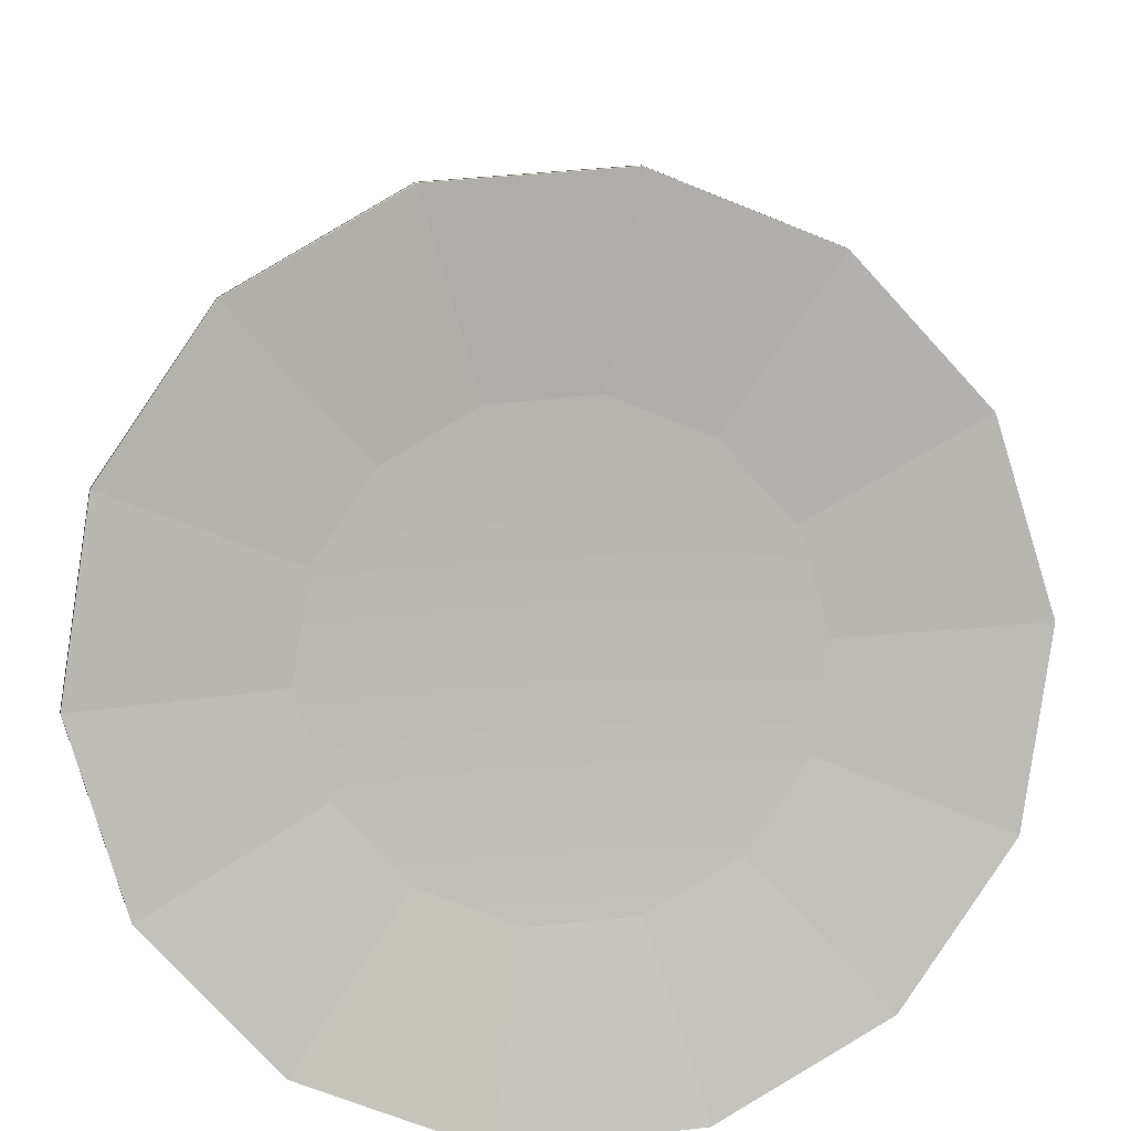
<metadata>
{"format":"obj","ext":"obj","renderer":"f3d","projection":"perspective","resolution":1024,"background":"white","views":[{"elev":-73.8,"azim":-108.6,"up":"+Y"}]}
</metadata>
<code>
o american_american.002
v 0.03585 1.909 0.2769
v -0.1041 1.939 0.3176
v -0.2482 1.965 0.2922
v -0.368 1.984 0.2059
v -0.4396 1.99 0.07572
v -0.4489 1.983 -0.07254
v -0.3941 1.964 -0.2095
v -0.2861 1.938 -0.3081
v -0.1461 1.908 -0.3487
v -0.001993 1.881 -0.3234
v 0.1177 1.863 -0.2371
v 0.1894 1.857 -0.1069
v 0.1987 1.864 0.04135
v 0.1439 1.882 0.1783
v 0.3622 1.82 0.3414
v 0.4626 1.785 0.09042
v 0.4663 1.797 0.08999
v 0.3657 1.831 0.3416
v 0.4455 1.773 -0.1812
v 0.4492 1.784 -0.1823
v 0.3142 1.784 -0.4197
v 0.3176 1.796 -0.4214
v 0.09487 1.818 -0.5779
v 0.09771 1.829 -0.5799
v -0.1692 1.866 -0.6243
v -0.167 1.878 -0.6265
v -0.4256 1.921 -0.5498
v -0.424 1.932 -0.5518
v -0.6236 1.97 -0.3692
v -0.6225 1.982 -0.3708
v -0.724 2.004 -0.1183
v -0.7232 2.016 -0.1192
v -0.7069 2.017 0.1534
v -0.706 2.029 0.1531
v -0.5756 2.005 0.3919
v -0.5744 2.017 0.3922
v -0.3563 1.972 0.55
v -0.3545 1.984 0.5507
v -0.09222 1.923 0.5965
v -0.08984 1.935 0.5973
v 0.1642 1.869 0.522
v 0.1672 1.88 0.5226
v 0.235 2.836 0.2557
v 0.3554 2.807 0.1459
v 0.4165 2.786 -0.006652
v 0.406 2.778 -0.1718
v 0.3263 2.785 -0.3168
v 0.1929 2.805 -0.4129
v 0.03237 2.835 -0.4412
v -0.1235 2.868 -0.3959
v -0.2439 2.898 -0.2861
v -0.3049 2.919 -0.1335
v -0.2945 2.926 0.03164
v -0.2147 2.919 0.1766
v -0.08138 2.899 0.2728
v 0.07915 2.869 0.301
v 0.47 2.708 0.00883
v 0.4697 2.746 0.005407
v 0.3987 2.77 0.1829
v 0.3977 2.733 0.1894
v 0.4577 2.699 -0.1867
v 0.4576 2.737 -0.1867
v 0.3632 2.707 -0.3583
v 0.3648 2.745 -0.3554
v 0.2054 2.731 -0.4721
v 0.2096 2.769 -0.4672
v 0.01535 2.767 -0.5055
v 0.0229 2.803 -0.5001
v -0.1692 2.806 -0.4519
v -0.1584 2.842 -0.4474
v -0.3117 2.841 -0.3219
v -0.2985 2.876 -0.3197
v -0.3839 2.866 -0.1413
v -0.3695 2.901 -0.1422
v -0.3716 2.875 0.05415
v -0.3574 2.909 0.04994
v -0.2771 2.866 0.2258
v -0.2646 2.901 0.2186
v -0.1193 2.842 0.3396
v -0.1094 2.878 0.3305
v 0.07072 2.807 0.373
v 0.07731 2.843 0.3633
v 0.2552 2.768 0.3194
v 0.2587 2.805 0.3106
v 0.4518 2.772 0.000246
v 0.3846 2.795 0.1684
v 0.4404 2.763 -0.1818
v 0.3524 2.771 -0.3416
v 0.2055 2.793 -0.4475
v 0.02857 2.826 -0.4786
v -0.1432 2.862 -0.4287
v -0.2759 2.895 -0.3077
v -0.3432 2.918 -0.1396
v -0.3317 2.927 0.04244
v -0.2438 2.919 0.2022
v -0.09678 2.897 0.3082
v 0.08012 2.864 0.3393
v 0.2519 2.828 0.2894
v 0.2765 2.106 0.03202
v 0.2167 2.126 0.1815
v 0.2663 2.098 -0.1298
v 0.1882 2.105 -0.2719
v 0.05748 2.125 -0.3661
v -0.09979 2.154 -0.3937
v -0.2525 2.187 -0.3494
v -0.3705 2.216 -0.2418
v -0.4303 2.236 -0.09228
v -0.4201 2.244 0.06953
v -0.3419 2.237 0.2116
v -0.2112 2.217 0.3058
v -0.05396 2.188 0.3335
v 0.09878 2.156 0.2891
v 0.2216 1.878 0.0437
v 0.2931 2.101 0.03513
v 0.2304 2.122 0.1918
v 0.1635 1.898 0.1889
v 0.2117 1.871 -0.1134
v 0.2824 2.093 -0.1345
v 0.1358 1.877 -0.2514
v 0.2005 2.1 -0.2834
v 0.008872 1.897 -0.3429
v 0.06354 2.121 -0.3821
v -0.1439 1.925 -0.3697
v -0.1013 2.151 -0.4111
v -0.2922 1.956 -0.3267
v -0.2614 2.185 -0.3646
v -0.4067 1.985 -0.2222
v -0.385 2.216 -0.2518
v -0.4648 2.005 -0.07701
v -0.4477 2.237 -0.09514
v -0.4549 2.012 0.08013
v -0.437 2.245 0.07444
v -0.379 2.005 0.2181
v -0.355 2.238 0.2233
v -0.2521 1.986 0.3096
v -0.2181 2.217 0.3221
v -0.09935 1.958 0.3364
v -0.05326 2.187 0.351
v 0.04897 1.926 0.2934
v 0.1068 2.153 0.3046
v 0.1498 1.902 0.1786
v 0.205 1.883 0.04059
v 0.1956 1.876 -0.1088
v 0.1234 1.883 -0.2399
v 0.00282 1.901 -0.3269
v -0.1424 1.928 -0.3524
v -0.2833 1.958 -0.3114
v -0.3922 1.985 -0.2121
v -0.4474 2.004 -0.07414
v -0.438 2.011 0.07522
v -0.3658 2.004 0.2064
v -0.2452 1.986 0.2933
v -0.1001 1.959 0.3188
v 0.04094 1.929 0.2779
v 0.1289 1.982 -0.2979
v 0.1262 1.927 -0.2821
v 0.1043 1.995 -0.3187
v 0.1044 1.997 -0.3191
v 0.1008 1.997 -0.3135
v 0.1009 1.998 -0.3138
v 0.1227 1.929 -0.2768
v 0.1253 1.984 -0.2927
v 0.09484 1.962 -0.3144
v 0.1037 1.996 -0.3194
v 0.1001 1.998 -0.3142
v 0.0913 1.964 -0.3092
v 0.04842 1.939 -0.3382
v 0.1027 1.996 -0.3199
v 0.09912 1.997 -0.3147
v 0.04488 1.941 -0.333
v 0.07328 1.99 -0.338
v 0.1032 1.997 -0.3199
v 0.09965 1.999 -0.3147
v 0.06974 1.992 -0.3327
v 0.04722 2.031 -0.3685
v 0.1026 1.998 -0.3206
v 0.09909 1.999 -0.3153
v 0.04368 2.033 -0.3633
v 0.09398 2.028 -0.3361
v 0.1036 1.998 -0.3199
v 0.1001 1.999 -0.3146
v 0.09045 2.029 -0.3308
v 0.1243 2.076 -0.3311
v 0.1043 1.999 -0.3198
v 0.1008 2 -0.3145
v 0.1208 2.077 -0.3259
v 0.1283 2.023 -0.3113
v 0.1044 1.998 -0.3193
v 0.1008 1.999 -0.3141
v 0.1248 2.024 -0.306
v 0.1731 2.012 -0.2777
v 0.1053 1.997 -0.3186
v 0.1018 1.999 -0.3134
v 0.1696 2.013 -0.2725
v 0.2535 1.975 -0.006845
v 0.2382 1.923 0.01033
v 0.2543 1.983 -0.04084
v 0.2546 1.984 -0.04121
v 0.248 1.985 -0.04055
v 0.2484 1.986 -0.04092
v 0.2319 1.925 0.01063
v 0.2472 1.977 -0.006555
v 0.2441 1.949 -0.03973
v 0.2544 1.983 -0.04192
v 0.2482 1.985 -0.04163
v 0.2378 1.951 -0.03944
v 0.2324 1.918 -0.08607
v 0.2542 1.982 -0.04292
v 0.2479 1.984 -0.04264
v 0.2261 1.92 -0.08578
v 0.2493 1.972 -0.07571
v 0.2545 1.984 -0.04269
v 0.2483 1.986 -0.04241
v 0.2431 1.974 -0.07542
v 0.2574 2.005 -0.1215
v 0.2547 1.984 -0.04368
v 0.2484 1.986 -0.0434
v 0.2511 2.006 -0.1212
v 0.2619 2.011 -0.06506
v 0.2548 1.984 -0.04247
v 0.2485 1.986 -0.04218
v 0.2557 2.013 -0.06477
v 0.2786 2.062 -0.04704
v 0.2552 1.986 -0.04208
v 0.2489 1.988 -0.04179
v 0.2724 2.064 -0.04675
v 0.2645 2.013 -0.0225
v 0.2549 1.985 -0.04155
v 0.2486 1.986 -0.04126
v 0.2582 2.015 -0.02221
v 0.2667 2.012 0.03445
v 0.2549 1.985 -0.04032
v 0.2486 1.986 -0.04002
v 0.2605 2.014 0.03475
v 0.03009 2.037 0.3162
v 0.000736 2.055 0.326
v 0.000754 2.053 0.3259
v 0.03092 1.981 0.3101
v -0.000969 2.055 0.3197
v -0.000951 2.054 0.3196
v 0.02839 2.038 0.3099
v 0.02922 1.981 0.3038
v -8.3e-05 2.054 0.3262
v -0.00788 2.02 0.3247
v -0.001792 2.055 0.3199
v -0.00959 2.02 0.3184
v -0.001206 2.054 0.3264
v -0.05996 2 0.3368
v -0.002922 2.055 0.3201
v -0.06168 2.001 0.3305
v -0.000664 2.055 0.3264
v -0.03483 2.051 0.3353
v -0.002377 2.056 0.3201
v -0.03655 2.052 0.329
v -0.001376 2.056 0.3267
v -0.06785 2.095 0.3489
v -0.003092 2.057 0.3204
v -0.06957 2.096 0.3426
v -0.000204 2.056 0.3264
v -0.01352 2.088 0.3333
v -0.001915 2.056 0.3201
v -0.01523 2.089 0.3271
v 0.000479 2.057 0.3263
v 0.01816 2.135 0.3297
v -0.001228 2.057 0.32
v 0.01645 2.136 0.3234
v 0.000661 2.056 0.3261
v 0.02661 2.079 0.3216
v -0.001045 2.056 0.3198
v 0.0249 2.08 0.3153
v 0.001795 2.055 0.3258
v 0.0792 2.064 0.3057
v 9.5e-05 2.056 0.3195
v 0.0775 2.065 0.2994
v -0.2802 2.096 0.2938
v -0.306 2.111 0.2745
v -0.3059 2.11 0.2746
v -0.2764 2.04 0.3003
v -0.3022 2.111 0.2691
v -0.3021 2.11 0.2693
v -0.2764 2.096 0.2884
v -0.2726 2.039 0.2949
v -0.3066 2.111 0.274
v -0.3113 2.076 0.2731
v -0.3028 2.111 0.2687
v -0.3075 2.075 0.2677
v -0.3076 2.11 0.2734
v -0.3542 2.052 0.2442
v -0.3038 2.11 0.268
v -0.3505 2.051 0.2388
v -0.3072 2.112 0.2736
v -0.3358 2.105 0.2537
v -0.3034 2.111 0.2683
v -0.332 2.105 0.2484
v -0.3078 2.112 0.2731
v -0.3661 2.147 0.2293
v -0.304 2.112 0.2677
v -0.3624 2.146 0.224
v -0.3068 2.112 0.2738
v -0.3198 2.143 0.2625
v -0.303 2.112 0.2684
v -0.316 2.143 0.2571
v -0.3063 2.113 0.2741
v -0.2957 2.193 0.2763
v -0.3025 2.113 0.2687
v -0.2919 2.193 0.271
v -0.3061 2.112 0.2743
v -0.2855 2.138 0.2872
v -0.3023 2.112 0.269
v -0.2817 2.138 0.2819
v -0.3051 2.112 0.275
v -0.2402 2.127 0.3201
v -0.3013 2.112 0.2697
v -0.2364 2.127 0.3148
v -0.4598 2.112 -0.03718
v -0.4655 2.056 -0.04803
v -0.4569 2.123 -0.004309
v -0.4568 2.124 -0.004075
v -0.4504 2.123 -0.004679
v -0.4503 2.124 -0.004444
v -0.459 2.056 -0.0484
v -0.4533 2.111 -0.03755
v -0.46 2.089 -0.001431
v -0.4568 2.124 -0.003304
v -0.4503 2.123 -0.003669
v -0.4534 2.088 -0.001796
v -0.4597 2.061 0.04836
v -0.4568 2.123 -0.00223
v -0.4503 2.123 -0.002589
v -0.4532 2.06 0.048
v -0.4557 2.115 0.03167
v -0.4567 2.124 -0.00259
v -0.4502 2.124 -0.002951
v -0.4491 2.115 0.03131
v -0.4498 2.154 0.0733
v -0.4566 2.125 -0.001693
v -0.4501 2.125 -0.002048
v -0.4433 2.153 0.07294
v -0.4529 2.155 0.01639
v -0.4567 2.125 -0.00292
v -0.4501 2.125 -0.003282
v -0.4464 2.154 0.01602
v -0.4495 2.207 -0.007679
v -0.4566 2.126 -0.003439
v -0.4501 2.126 -0.003804
v -0.443 2.206 -0.008043
v -0.4554 2.153 -0.02617
v -0.4567 2.125 -0.003838
v -0.4502 2.125 -0.004205
v -0.4489 2.152 -0.02654
v -0.4592 2.146 -0.08267
v -0.4568 2.125 -0.005056
v -0.4503 2.125 -0.00543
v -0.4527 2.146 -0.08304
v -0.2367 2.05 -0.3599
v -0.2031 2.054 -0.3709
v -0.2036 2.052 -0.3707
v -0.2585 1.998 -0.3475
v -0.2012 2.054 -0.3647
v -0.2017 2.053 -0.3645
v -0.2347 2.05 -0.3537
v -0.2566 1.999 -0.3412
v -0.2025 2.053 -0.3711
v -0.2082 2.018 -0.3655
v -0.2006 2.054 -0.3649
v -0.2063 2.019 -0.3593
v -0.2017 2.052 -0.3713
v -0.1676 1.979 -0.3742
v -0.1997 2.053 -0.365
v -0.1656 1.98 -0.3679
v -0.2017 2.053 -0.3714
v -0.1717 2.036 -0.379
v -0.1998 2.054 -0.3651
v -0.1698 2.036 -0.3728
v -0.2007 2.054 -0.3717
v -0.1248 2.063 -0.3968
v -0.1988 2.054 -0.3655
v -0.1228 2.064 -0.3906
v -0.2019 2.054 -0.3714
v -0.1776 2.078 -0.3817
v -0.1999 2.055 -0.3652
v -0.1757 2.079 -0.3755
v -0.2021 2.055 -0.3715
v -0.1893 2.134 -0.3841
v -0.2002 2.056 -0.3653
v -0.1873 2.134 -0.3778
v -0.2027 2.054 -0.3712
v -0.2178 2.086 -0.3699
v -0.2008 2.055 -0.3649
v -0.2158 2.087 -0.3637
v -0.2039 2.054 -0.3708
v -0.2719 2.094 -0.3536
v -0.2019 2.055 -0.3646
v -0.2699 2.095 -0.3474
f 141 113 116
f 143 113 142
f 144 117 143
f 145 119 144
f 145 123 121
f 146 125 123
f 148 125 147
f 149 127 148
f 150 129 149
f 151 131 150
f 151 135 133
f 152 137 135
f 153 139 137
f 154 116 139
f 13 15 14
f 13 19 16
f 11 19 12
f 10 21 11
f 9 23 10
f 8 25 9
f 7 27 8
f 6 29 7
f 6 33 31
f 4 33 5
f 3 35 4
f 2 37 3
f 1 39 2
f 14 41 1
f 142 18 17
f 154 18 141
f 153 42 154
f 152 40 153
f 151 38 152
f 150 36 151
f 149 34 150
f 148 32 149
f 147 30 148
f 146 28 147
f 145 26 146
f 144 24 145
f 143 22 144
f 143 17 20
f 141 142 113
f 143 117 113
f 144 119 117
f 145 121 119
f 145 146 123
f 146 147 125
f 148 127 125
f 149 129 127
f 150 131 129
f 151 133 131
f 151 152 135
f 152 153 137
f 153 154 139
f 154 141 116
f 13 16 15
f 13 12 19
f 11 21 19
f 10 23 21
f 9 25 23
f 8 27 25
f 7 29 27
f 6 31 29
f 6 5 33
f 4 35 33
f 3 37 35
f 2 39 37
f 1 41 39
f 14 15 41
f 142 141 18
f 154 42 18
f 153 40 42
f 152 38 40
f 151 36 38
f 150 34 36
f 149 32 34
f 148 30 32
f 147 28 30
f 146 26 28
f 145 24 26
f 144 22 24
f 143 20 22
f 143 142 17
f 4 8 12
f 16 18 15
f 19 17 16
f 19 22 20
f 21 24 22
f 23 26 24
f 27 26 25
f 27 30 28
f 29 32 30
f 33 32 31
f 35 34 33
f 37 36 35
f 37 40 38
f 39 42 40
f 41 18 42
f 46 50 54
f 57 59 60
f 62 57 61
f 63 62 61
f 65 64 63
f 67 66 65
f 70 67 69
f 72 69 71
f 73 72 71
f 75 74 73
f 77 76 75
f 80 77 79
f 81 80 79
f 83 82 81
f 59 83 60
f 85 59 58
f 85 44 86
f 62 85 58
f 46 85 87
f 88 62 64
f 47 87 88
f 89 64 66
f 48 88 89
f 68 89 66
f 49 89 90
f 70 90 68
f 50 90 91
f 92 70 72
f 51 91 92
f 93 72 74
f 93 51 92
f 94 74 76
f 53 93 94
f 95 76 78
f 54 94 95
f 96 78 80
f 55 95 96
f 97 80 82
f 97 55 96
f 84 97 82
f 98 56 97
f 86 84 59
f 44 98 86
f 101 57 99
f 65 102 103
f 69 104 105
f 107 71 106
f 77 108 109
f 81 110 111
f 100 83 112
f 14 1 4
f 1 2 4
f 2 3 4
f 4 5 8
f 5 6 8
f 6 7 8
f 8 9 12
f 9 10 12
f 10 11 12
f 12 13 14
f 12 14 4
f 16 17 18
f 19 20 17
f 19 21 22
f 21 23 24
f 23 25 26
f 27 28 26
f 27 29 30
f 29 31 32
f 33 34 32
f 35 36 34
f 37 38 36
f 37 39 40
f 39 41 42
f 41 15 18
f 56 43 44
f 44 45 56
f 45 46 56
f 46 47 48
f 48 49 50
f 50 51 52
f 52 53 54
f 54 55 56
f 46 48 50
f 50 52 54
f 54 56 46
f 57 58 59
f 62 58 57
f 63 64 62
f 65 66 64
f 67 68 66
f 70 68 67
f 72 70 69
f 73 74 72
f 75 76 74
f 77 78 76
f 80 78 77
f 81 82 80
f 83 84 82
f 59 84 83
f 85 86 59
f 85 45 44
f 62 87 85
f 46 45 85
f 88 87 62
f 47 46 87
f 89 88 64
f 48 47 88
f 68 90 89
f 49 48 89
f 70 91 90
f 50 49 90
f 92 91 70
f 51 50 91
f 93 92 72
f 93 52 51
f 94 93 74
f 53 52 93
f 95 94 76
f 54 53 94
f 96 95 78
f 55 54 95
f 97 96 80
f 97 56 55
f 84 98 97
f 98 43 56
f 86 98 84
f 44 43 98
f 101 61 57
f 65 63 102
f 69 67 104
f 107 73 71
f 77 75 108
f 81 79 110
f 100 60 83
f 57 100 99
f 63 101 102
f 67 103 104
f 71 105 106
f 75 107 108
f 110 77 109
f 112 81 111
f 155 157 158
f 157 160 158
f 159 162 160
f 162 156 155
f 163 157 156
f 157 165 159
f 159 166 161
f 166 156 161
f 163 168 164
f 168 165 164
f 169 166 165
f 166 167 163
f 171 168 167
f 168 173 169
f 169 174 170
f 174 167 170
f 171 176 172
f 176 173 172
f 177 174 173
f 174 175 171
f 179 176 175
f 176 181 177
f 177 182 178
f 182 175 178
f 179 184 180
f 184 181 180
f 185 182 181
f 182 183 179
f 187 184 183
f 184 189 185
f 185 190 186
f 190 183 186
f 187 192 188
f 192 189 188
f 193 190 189
f 190 191 187
f 155 192 191
f 192 160 193
f 193 162 194
f 162 191 194
f 195 197 198
f 197 200 198
f 199 202 200
f 202 196 195
f 203 197 196
f 197 205 199
f 199 206 201
f 206 196 201
f 203 208 204
f 208 205 204
f 209 206 205
f 206 207 203
f 211 208 207
f 208 213 209
f 209 214 210
f 214 207 210
f 211 216 212
f 216 213 212
f 217 214 213
f 214 215 211
f 219 216 215
f 216 221 217
f 217 222 218
f 222 215 218
f 219 224 220
f 224 221 220
f 225 222 221
f 222 223 219
f 227 224 223
f 224 229 225
f 225 230 226
f 230 223 226
f 227 232 228
f 232 229 228
f 233 230 229
f 230 231 227
f 195 232 231
f 232 200 233
f 233 202 234
f 202 231 234
f 235 237 238
f 239 237 236
f 241 240 239
f 241 238 242
f 237 244 238
f 237 245 243
f 240 246 245
f 238 246 242
f 244 247 248
f 245 247 243
f 246 249 245
f 246 248 250
f 247 252 248
f 247 253 251
f 249 254 253
f 248 254 250
f 252 255 256
f 253 255 251
f 254 257 253
f 254 256 258
f 255 260 256
f 255 261 259
f 257 262 261
f 256 262 258
f 260 263 264
f 261 263 259
f 262 265 261
f 262 264 266
f 263 268 264
f 263 269 267
f 265 270 269
f 264 270 266
f 268 271 272
f 269 271 267
f 270 273 269
f 270 272 274
f 271 235 272
f 271 239 236
f 273 241 239
f 272 241 274
f 275 277 278
f 279 277 276
f 281 280 279
f 281 278 282
f 277 284 278
f 277 285 283
f 280 286 285
f 278 286 282
f 284 287 288
f 285 287 283
f 286 289 285
f 286 288 290
f 287 292 288
f 287 293 291
f 289 294 293
f 288 294 290
f 292 295 296
f 293 295 291
f 294 297 293
f 294 296 298
f 295 300 296
f 295 301 299
f 297 302 301
f 296 302 298
f 300 303 304
f 301 303 299
f 302 305 301
f 302 304 306
f 303 308 304
f 303 309 307
f 305 310 309
f 304 310 306
f 308 311 312
f 309 311 307
f 310 313 309
f 310 312 314
f 311 275 312
f 311 279 276
f 313 281 279
f 312 281 314
f 315 317 318
f 317 320 318
f 319 322 320
f 322 316 315
f 323 317 316
f 317 325 319
f 319 326 321
f 326 316 321
f 323 328 324
f 328 325 324
f 329 326 325
f 326 327 323
f 331 328 327
f 328 333 329
f 329 334 330
f 334 327 330
f 331 336 332
f 336 333 332
f 337 334 333
f 334 335 331
f 339 336 335
f 336 341 337
f 337 342 338
f 342 335 338
f 339 344 340
f 344 341 340
f 345 342 341
f 342 343 339
f 347 344 343
f 344 349 345
f 345 350 346
f 350 343 346
f 347 352 348
f 352 349 348
f 353 350 349
f 350 351 347
f 315 352 351
f 352 320 353
f 353 322 354
f 322 351 354
f 355 357 358
f 359 357 356
f 361 360 359
f 361 358 362
f 357 364 358
f 357 365 363
f 360 366 365
f 358 366 362
f 364 367 368
f 365 367 363
f 366 369 365
f 366 368 370
f 367 372 368
f 367 373 371
f 369 374 373
f 368 374 370
f 372 375 376
f 373 375 371
f 374 377 373
f 374 376 378
f 375 380 376
f 375 381 379
f 377 382 381
f 376 382 378
f 380 383 384
f 381 383 379
f 382 385 381
f 382 384 386
f 383 388 384
f 383 389 387
f 385 390 389
f 384 390 386
f 388 391 392
f 389 391 387
f 390 393 389
f 390 392 394
f 391 355 392
f 391 359 356
f 393 361 359
f 392 361 394
f 57 60 100
f 63 61 101
f 67 65 103
f 71 69 105
f 75 73 107
f 110 79 77
f 112 83 81
f 155 156 157
f 157 159 160
f 159 161 162
f 162 161 156
f 163 164 157
f 157 164 165
f 159 165 166
f 166 163 156
f 163 167 168
f 168 169 165
f 169 170 166
f 166 170 167
f 171 172 168
f 168 172 173
f 169 173 174
f 174 171 167
f 171 175 176
f 176 177 173
f 177 178 174
f 174 178 175
f 179 180 176
f 176 180 181
f 177 181 182
f 182 179 175
f 179 183 184
f 184 185 181
f 185 186 182
f 182 186 183
f 187 188 184
f 184 188 189
f 185 189 190
f 190 187 183
f 187 191 192
f 192 193 189
f 193 194 190
f 190 194 191
f 155 158 192
f 192 158 160
f 193 160 162
f 162 155 191
f 195 196 197
f 197 199 200
f 199 201 202
f 202 201 196
f 203 204 197
f 197 204 205
f 199 205 206
f 206 203 196
f 203 207 208
f 208 209 205
f 209 210 206
f 206 210 207
f 211 212 208
f 208 212 213
f 209 213 214
f 214 211 207
f 211 215 216
f 216 217 213
f 217 218 214
f 214 218 215
f 219 220 216
f 216 220 221
f 217 221 222
f 222 219 215
f 219 223 224
f 224 225 221
f 225 226 222
f 222 226 223
f 227 228 224
f 224 228 229
f 225 229 230
f 230 227 223
f 227 231 232
f 232 233 229
f 233 234 230
f 230 234 231
f 195 198 232
f 232 198 200
f 233 200 202
f 202 195 231
f 235 236 237
f 239 240 237
f 241 242 240
f 241 235 238
f 237 243 244
f 237 240 245
f 240 242 246
f 238 244 246
f 244 243 247
f 245 249 247
f 246 250 249
f 246 244 248
f 247 251 252
f 247 249 253
f 249 250 254
f 248 252 254
f 252 251 255
f 253 257 255
f 254 258 257
f 254 252 256
f 255 259 260
f 255 257 261
f 257 258 262
f 256 260 262
f 260 259 263
f 261 265 263
f 262 266 265
f 262 260 264
f 263 267 268
f 263 265 269
f 265 266 270
f 264 268 270
f 268 267 271
f 269 273 271
f 270 274 273
f 270 268 272
f 271 236 235
f 271 273 239
f 273 274 241
f 272 235 241
f 275 276 277
f 279 280 277
f 281 282 280
f 281 275 278
f 277 283 284
f 277 280 285
f 280 282 286
f 278 284 286
f 284 283 287
f 285 289 287
f 286 290 289
f 286 284 288
f 287 291 292
f 287 289 293
f 289 290 294
f 288 292 294
f 292 291 295
f 293 297 295
f 294 298 297
f 294 292 296
f 295 299 300
f 295 297 301
f 297 298 302
f 296 300 302
f 300 299 303
f 301 305 303
f 302 306 305
f 302 300 304
f 303 307 308
f 303 305 309
f 305 306 310
f 304 308 310
f 308 307 311
f 309 313 311
f 310 314 313
f 310 308 312
f 311 276 275
f 311 313 279
f 313 314 281
f 312 275 281
f 315 316 317
f 317 319 320
f 319 321 322
f 322 321 316
f 323 324 317
f 317 324 325
f 319 325 326
f 326 323 316
f 323 327 328
f 328 329 325
f 329 330 326
f 326 330 327
f 331 332 328
f 328 332 333
f 329 333 334
f 334 331 327
f 331 335 336
f 336 337 333
f 337 338 334
f 334 338 335
f 339 340 336
f 336 340 341
f 337 341 342
f 342 339 335
f 339 343 344
f 344 345 341
f 345 346 342
f 342 346 343
f 347 348 344
f 344 348 349
f 345 349 350
f 350 347 343
f 347 351 352
f 352 353 349
f 353 354 350
f 350 354 351
f 315 318 352
f 352 318 320
f 353 320 322
f 322 315 351
f 355 356 357
f 359 360 357
f 361 362 360
f 361 355 358
f 357 363 364
f 357 360 365
f 360 362 366
f 358 364 366
f 364 363 367
f 365 369 367
f 366 370 369
f 366 364 368
f 367 371 372
f 367 369 373
f 369 370 374
f 368 372 374
f 372 371 375
f 373 377 375
f 374 378 377
f 374 372 376
f 375 379 380
f 375 377 381
f 377 378 382
f 376 380 382
f 380 379 383
f 381 385 383
f 382 386 385
f 382 380 384
f 383 387 388
f 383 385 389
f 385 386 390
f 384 388 390
f 388 387 391
f 389 393 391
f 390 394 393
f 390 388 392
f 391 356 355
f 391 393 359
f 393 394 361
f 392 355 361
f 100 114 99
f 112 115 100
f 111 140 112
f 110 138 111
f 109 136 110
f 108 134 109
f 107 132 108
f 106 130 107
f 105 128 106
f 104 126 105
f 104 122 124
f 103 120 122
f 101 120 102
f 99 118 101
f 100 115 114
f 112 140 115
f 111 138 140
f 110 136 138
f 109 134 136
f 108 132 134
f 107 130 132
f 106 128 130
f 105 126 128
f 104 124 126
f 104 103 122
f 103 102 120
f 101 118 120
f 99 114 118
f 114 116 113
f 118 113 117
f 120 117 119
f 121 120 119
f 124 121 123
f 125 124 123
f 128 125 127
f 129 128 127
f 132 129 131
f 133 132 131
f 136 133 135
f 137 136 135
f 139 138 137
f 115 139 116
f 114 115 116
f 118 114 113
f 120 118 117
f 121 122 120
f 124 122 121
f 125 126 124
f 128 126 125
f 129 130 128
f 132 130 129
f 133 134 132
f 136 134 133
f 137 138 136
f 139 140 138
f 115 140 139

</code>
